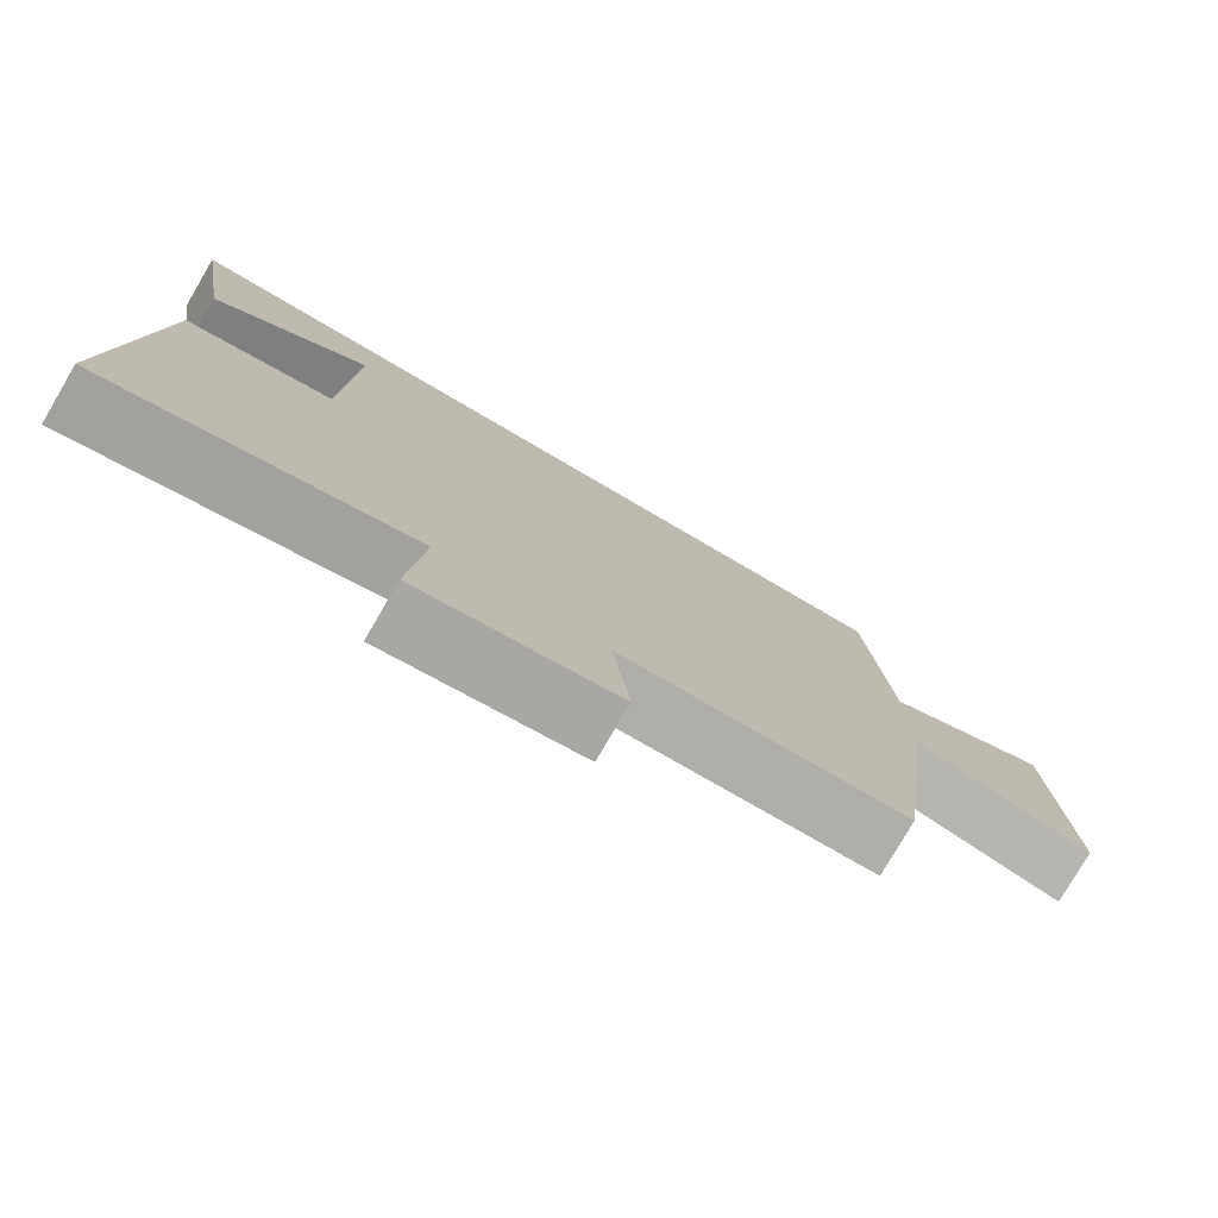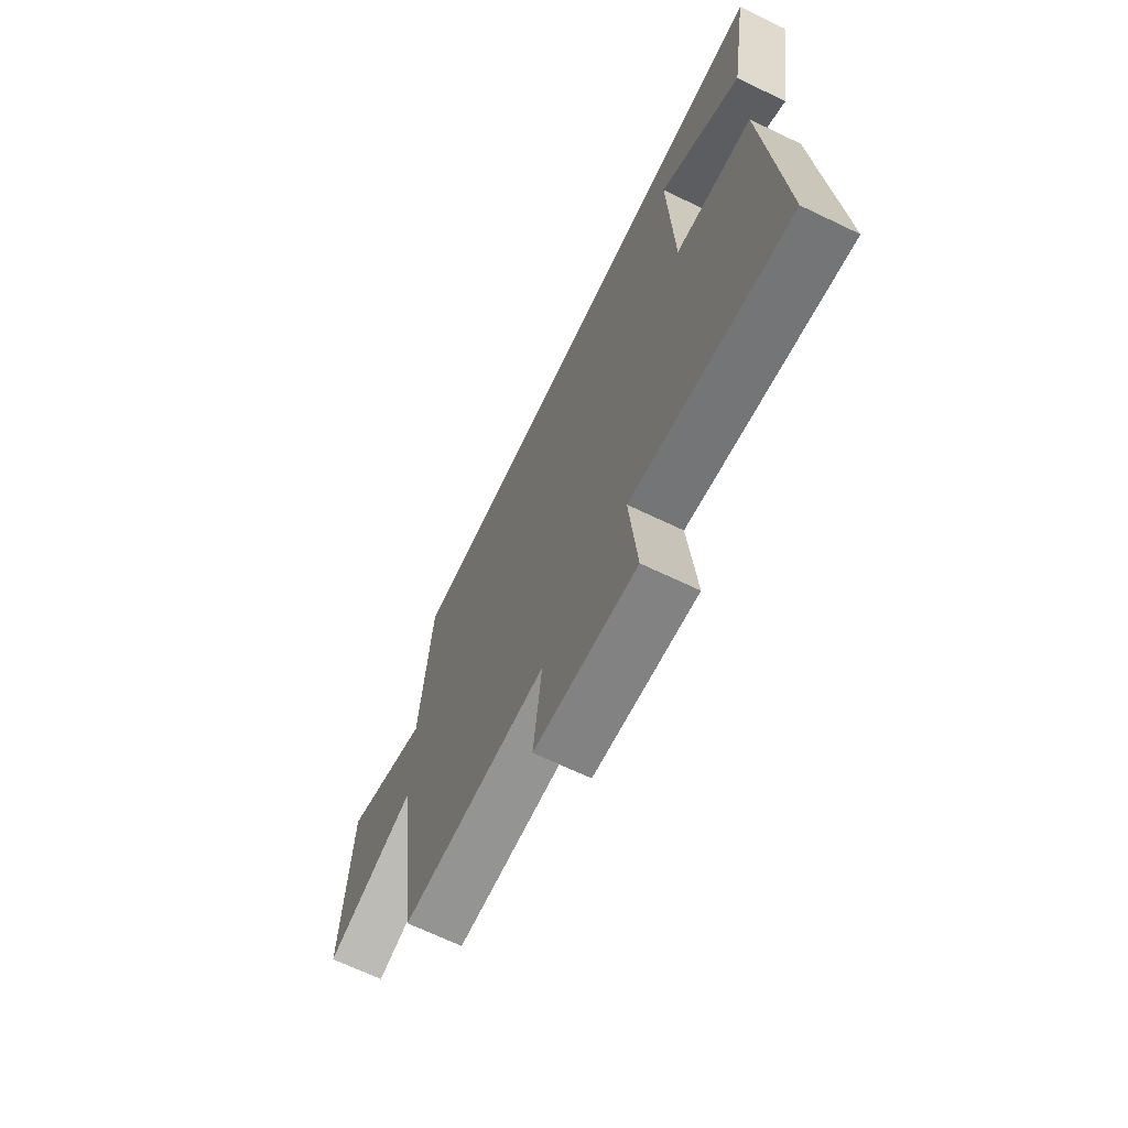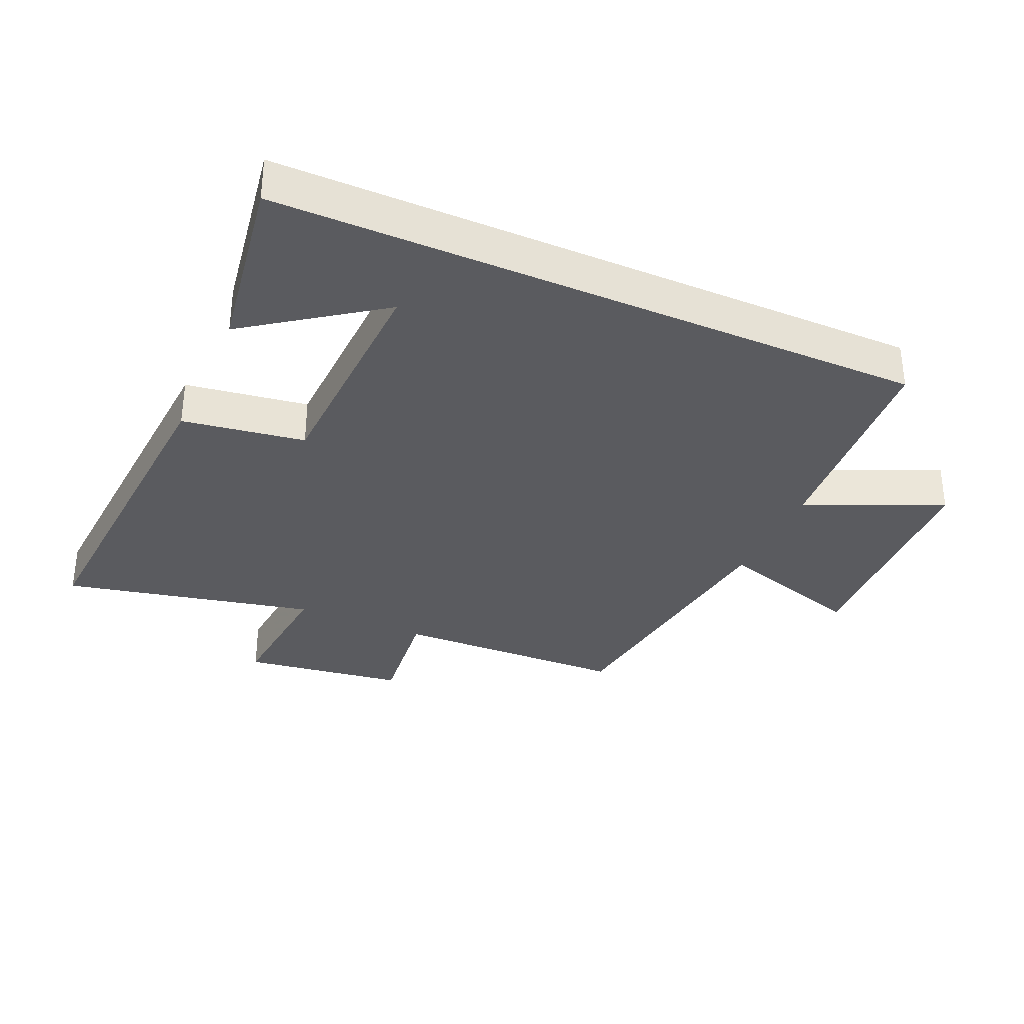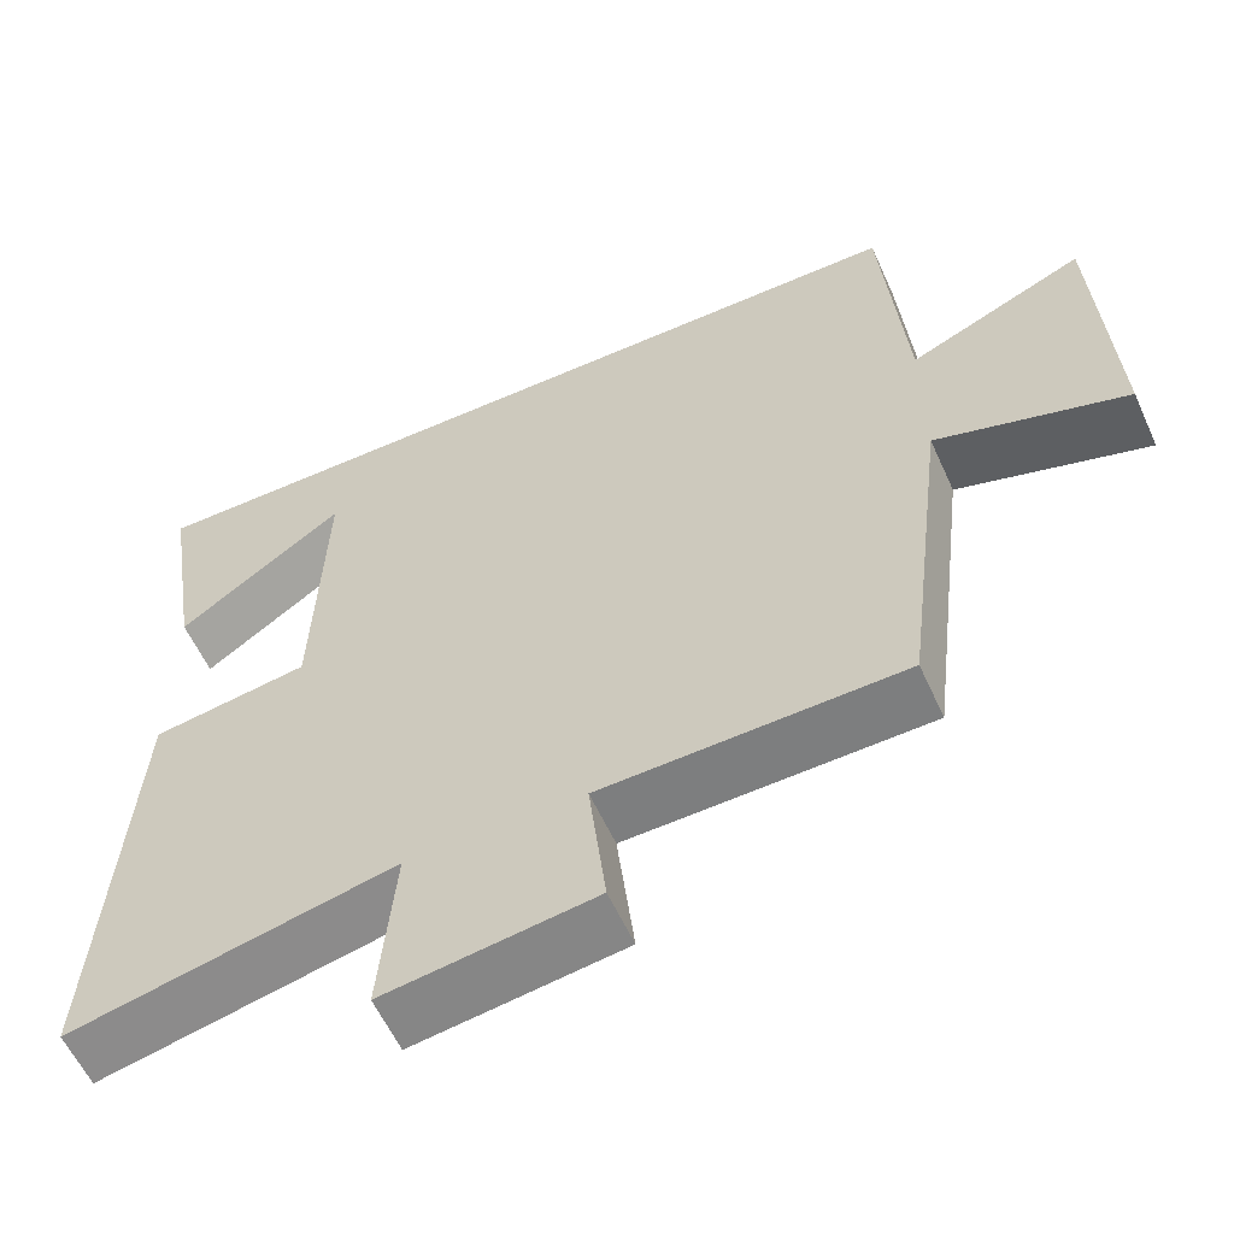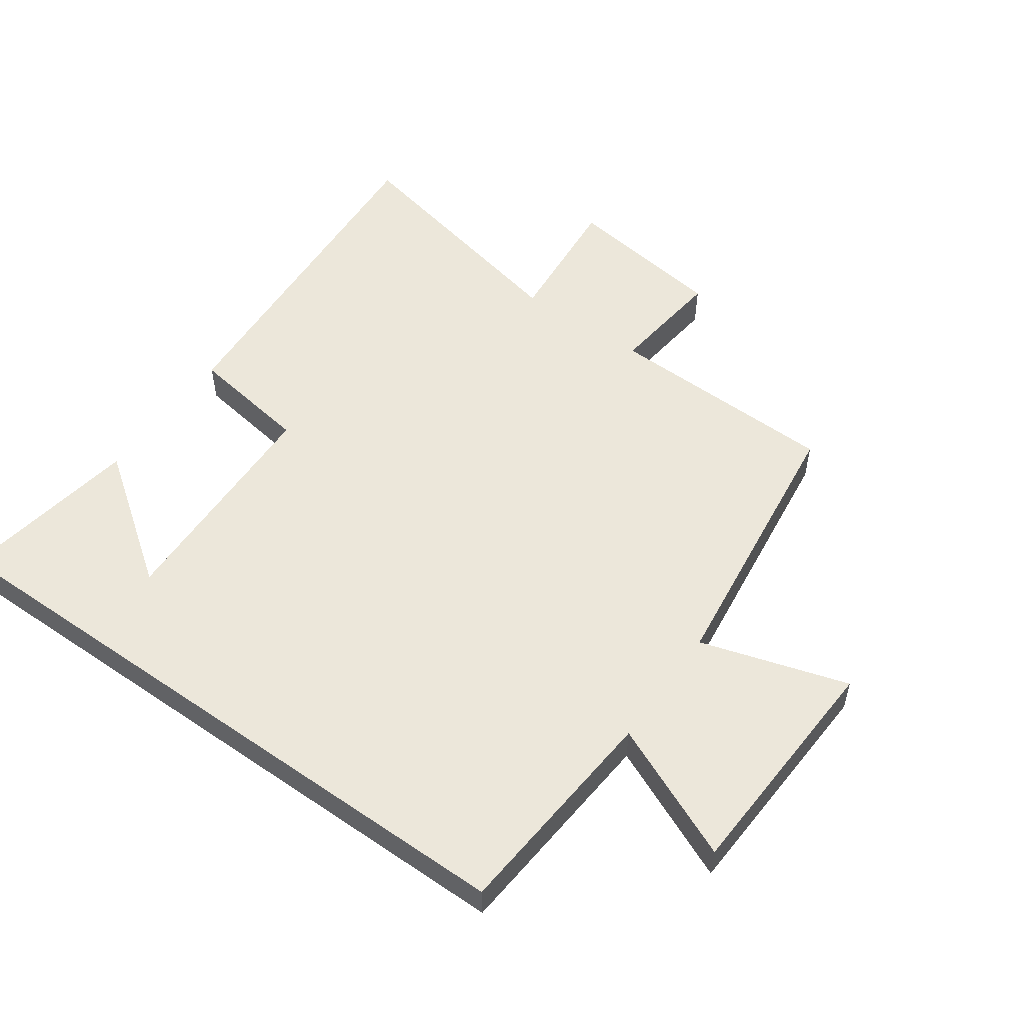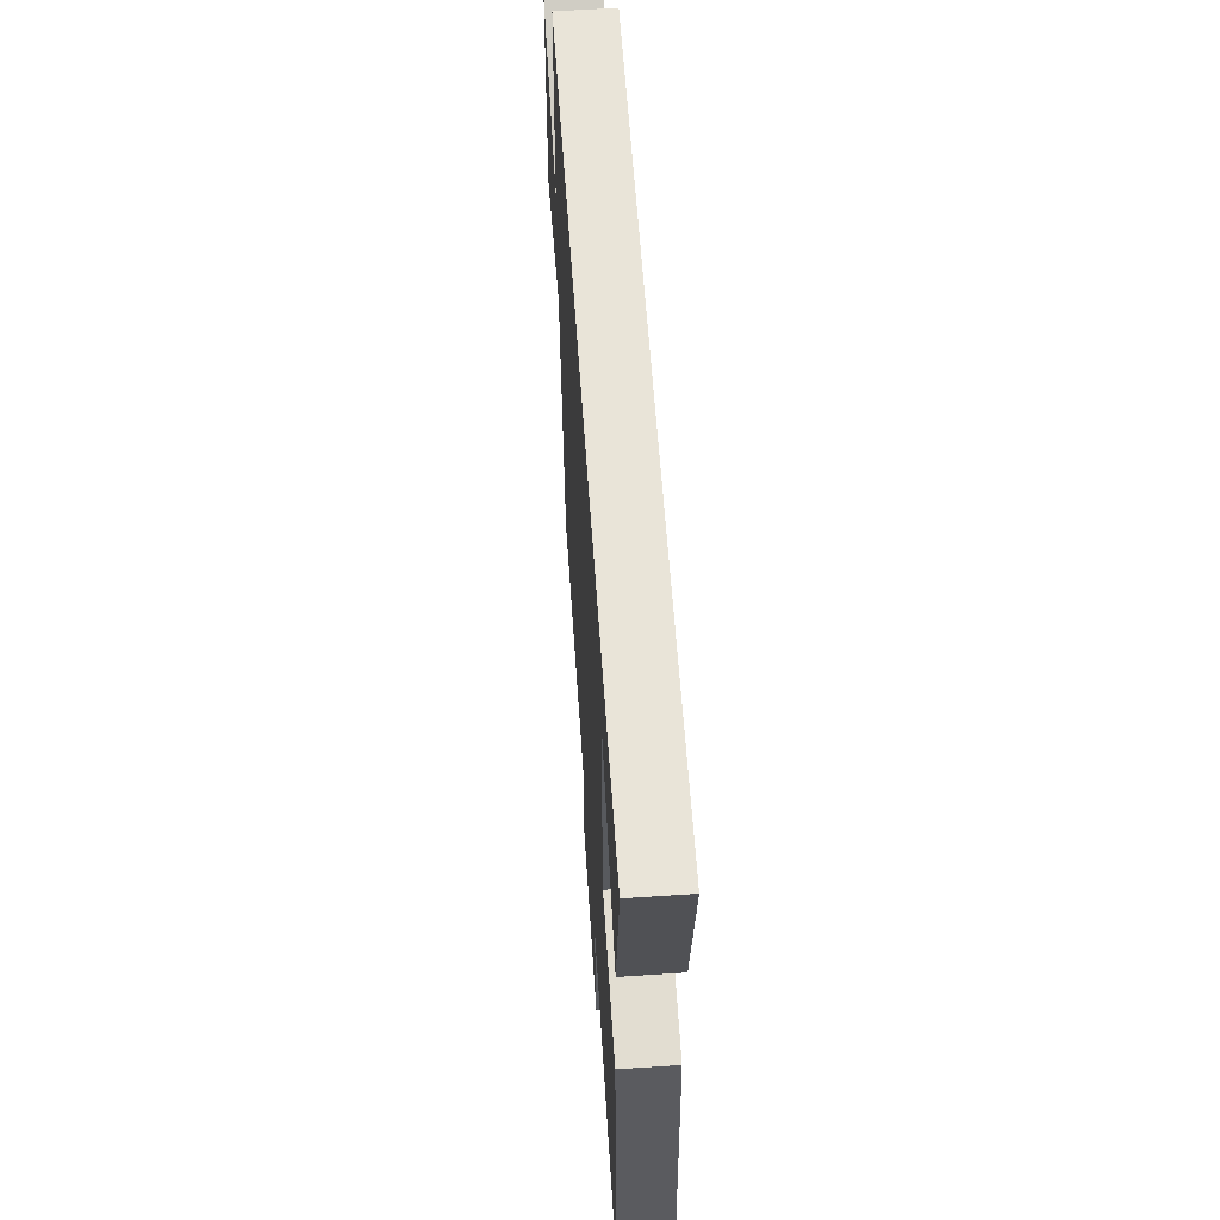
<metadata>
{"format":"obj","ext":"obj","renderer":"f3d","projection":"perspective","resolution":1024,"background":"white","views":[{"elev":-78.1,"azim":-30.3,"up":"+Z"},{"elev":-68.4,"azim":-115.6,"up":"+Z"},{"elev":-33.4,"azim":-24.0,"up":"+Y"},{"elev":-58.5,"azim":24.3,"up":"+Z"},{"elev":53.6,"azim":35.4,"up":"+Y"},{"elev":60.2,"azim":-93.9,"up":"+Z"}]}
</metadata>
<code>
v 0.472 0.07 0.5
v 0.5 0.07 0.153
v 0.715 0.07 0.248
v 0.733 0.07 -0.122
v 0.5 0.07 -0.051
v 0.445 0.07 -0.49
v 0.077 0.07 -0.5
v 0.098 0.07 -0.682
v -0.158 0.07 -0.718
v -0.139 0.07 -0.5
v -0.535 0.07 -0.587
v -0.5 0.07 -0.035
v -0.308 0.07 -0.006
v -0.296 0.07 0.36
v -0.5 0.07 0.213
v -0.546 0.07 0.5
v 0.472 0 0.5
v 0.5 0 0.153
v 0.715 0 0.248
v 0.733 0 -0.122
v 0.5 0 -0.051
v 0.445 0 -0.49
v 0.077 0 -0.5
v 0.098 0 -0.682
v -0.158 0 -0.718
v -0.139 0 -0.5
v -0.535 0 -0.587
v -0.5 0 -0.035
v -0.308 0 -0.006
v -0.296 0 0.36
v -0.5 0 0.213
v -0.546 0 0.5
f 14 15 16
f 14 16 1 2
f 13 14 2
f 10 11 12 13
f 10 13 2
f 7 8 9 10
f 5 6 7 10
f 5 10 2 3
f 3 4 5
f 32 31 30
f 18 17 32 30
f 18 30 29
f 29 28 27 26
f 18 29 26
f 26 25 24 23
f 26 23 22 21
f 19 18 26 21
f 21 20 19
f 1 17 18 2
f 2 18 19 3
f 3 19 20 4
f 4 20 21 5
f 5 21 22 6
f 6 22 23 7
f 7 23 24 8
f 8 24 25 9
f 9 25 26 10
f 10 26 27 11
f 11 27 28 12
f 12 28 29 13
f 13 29 30 14
f 14 30 31 15
f 15 31 32 16
f 16 32 17 1

</code>
